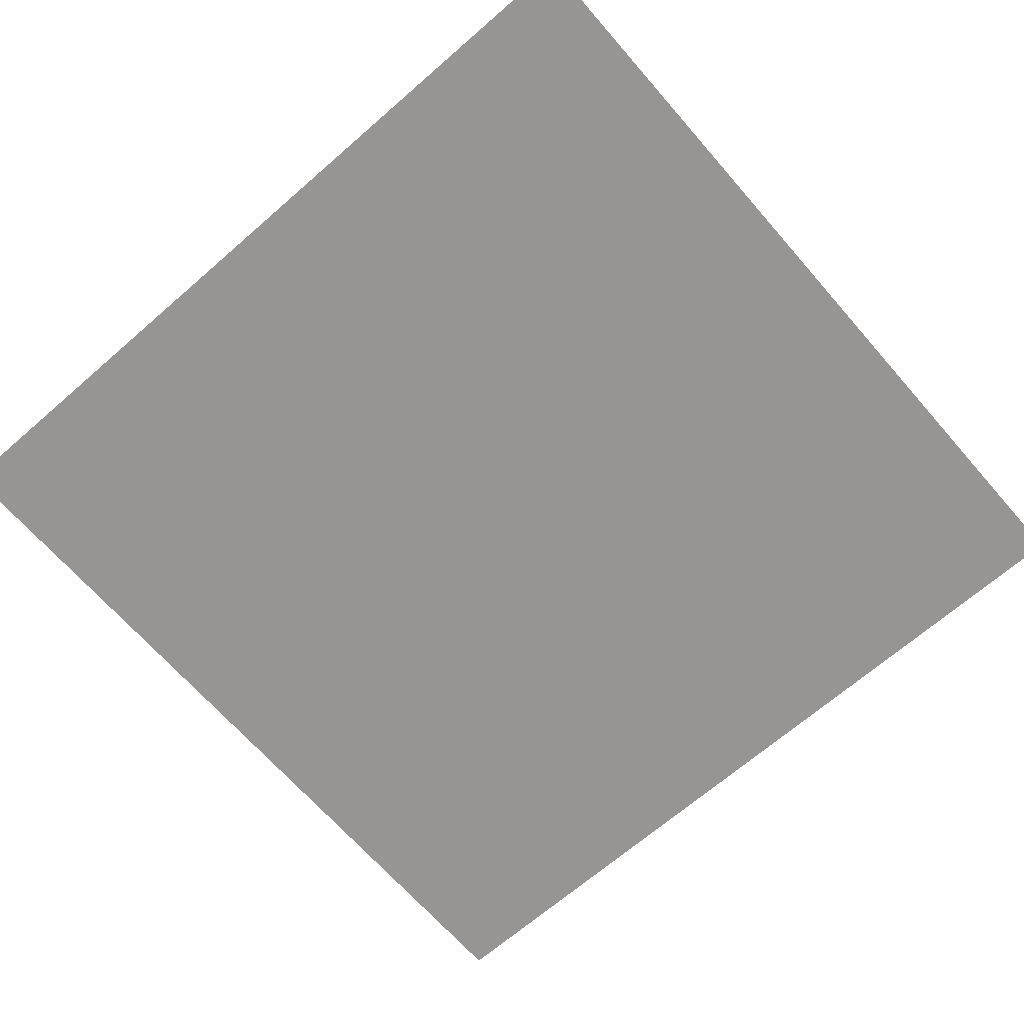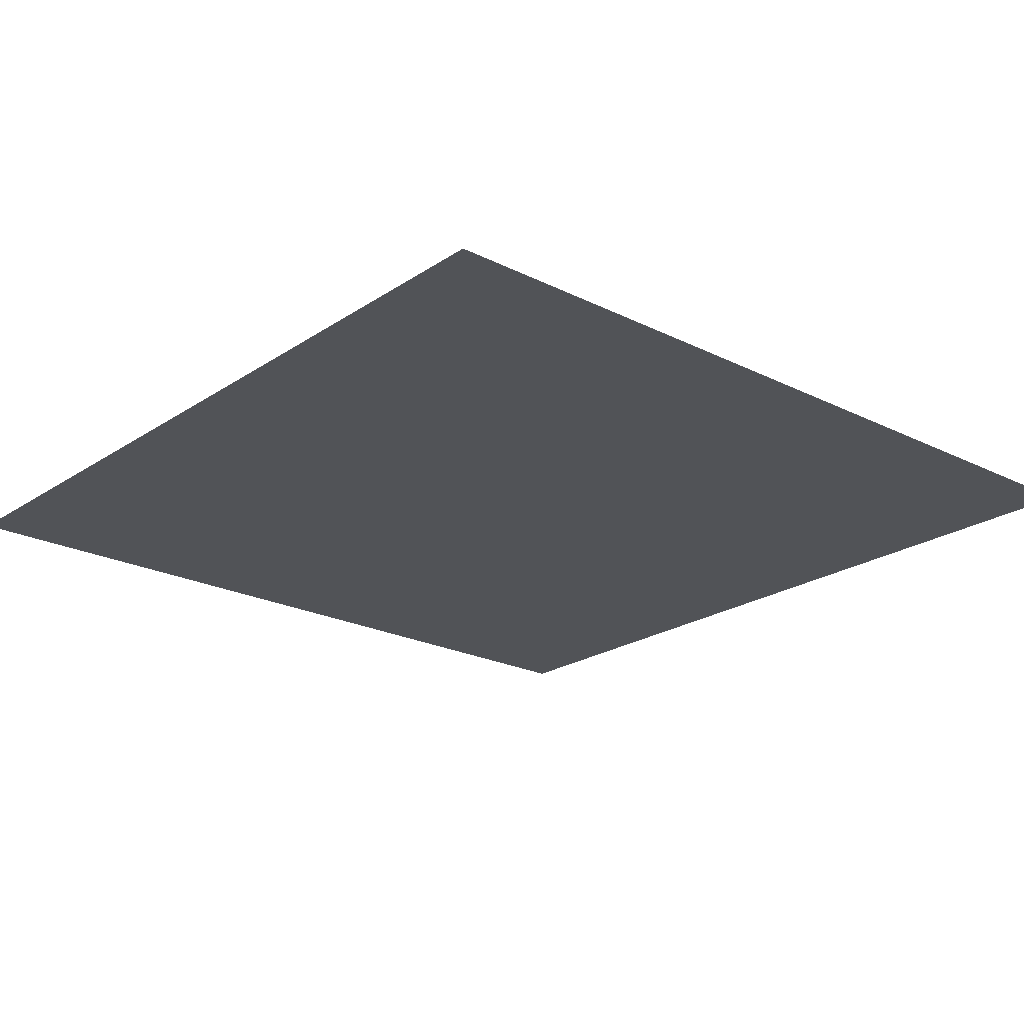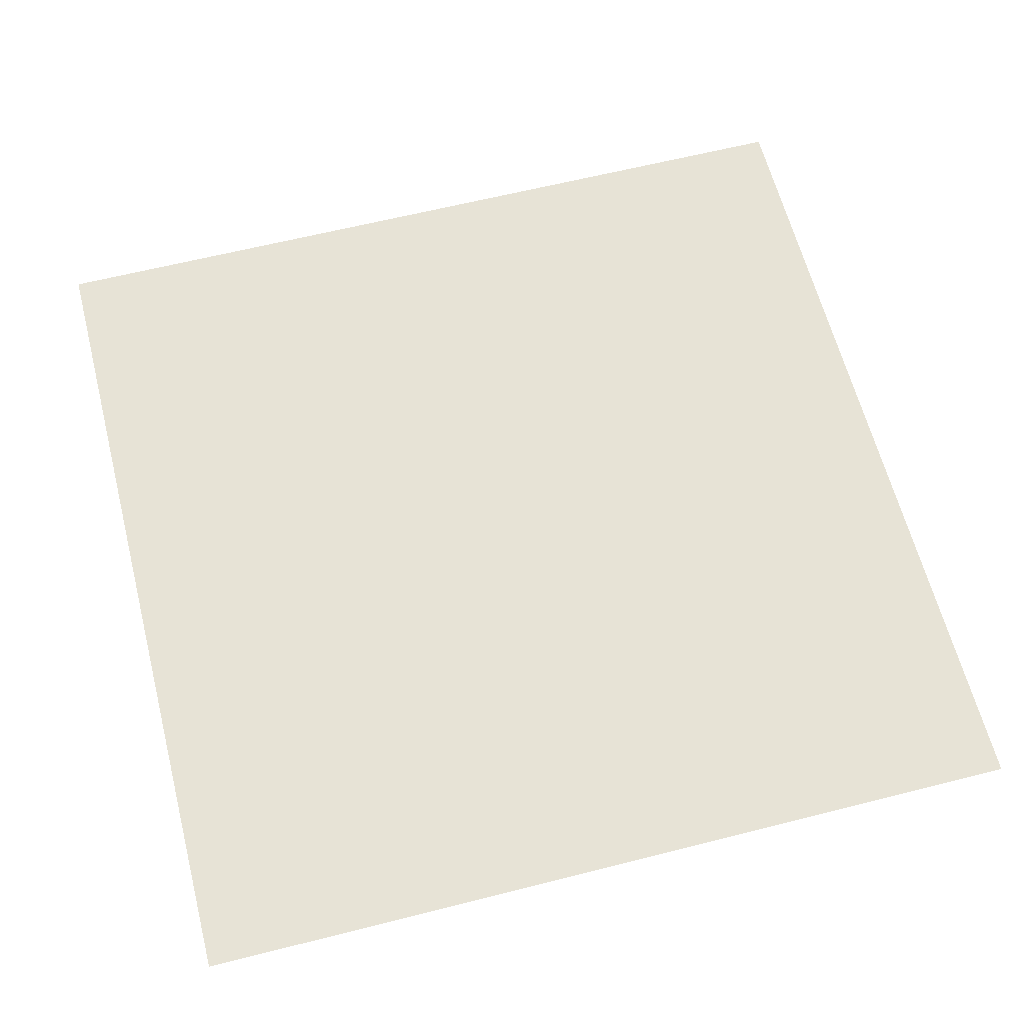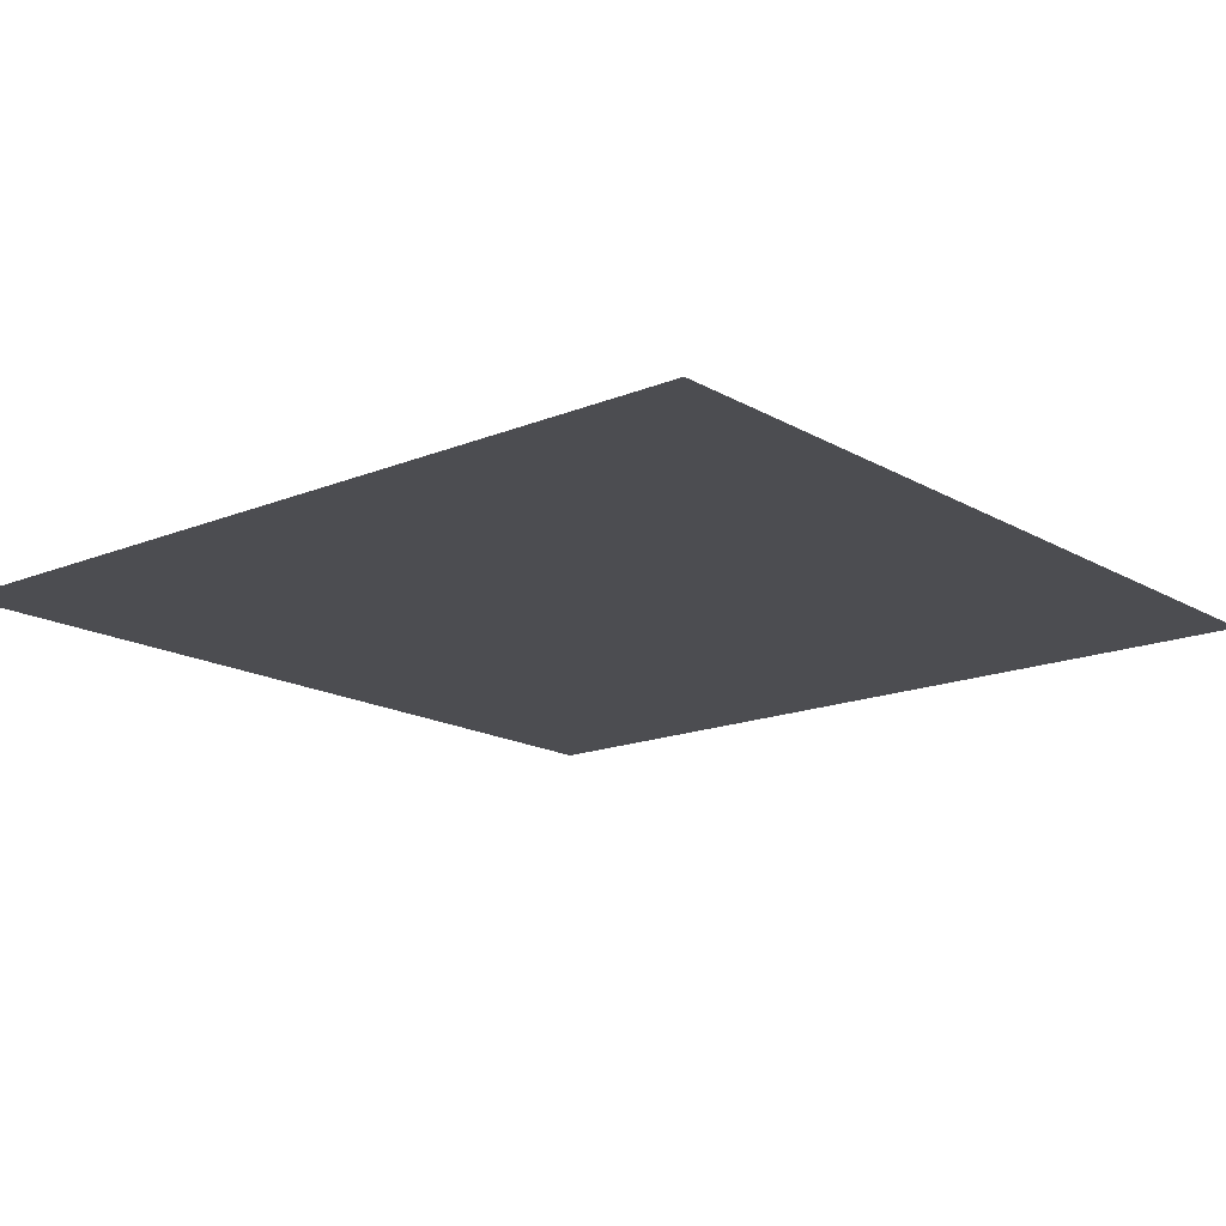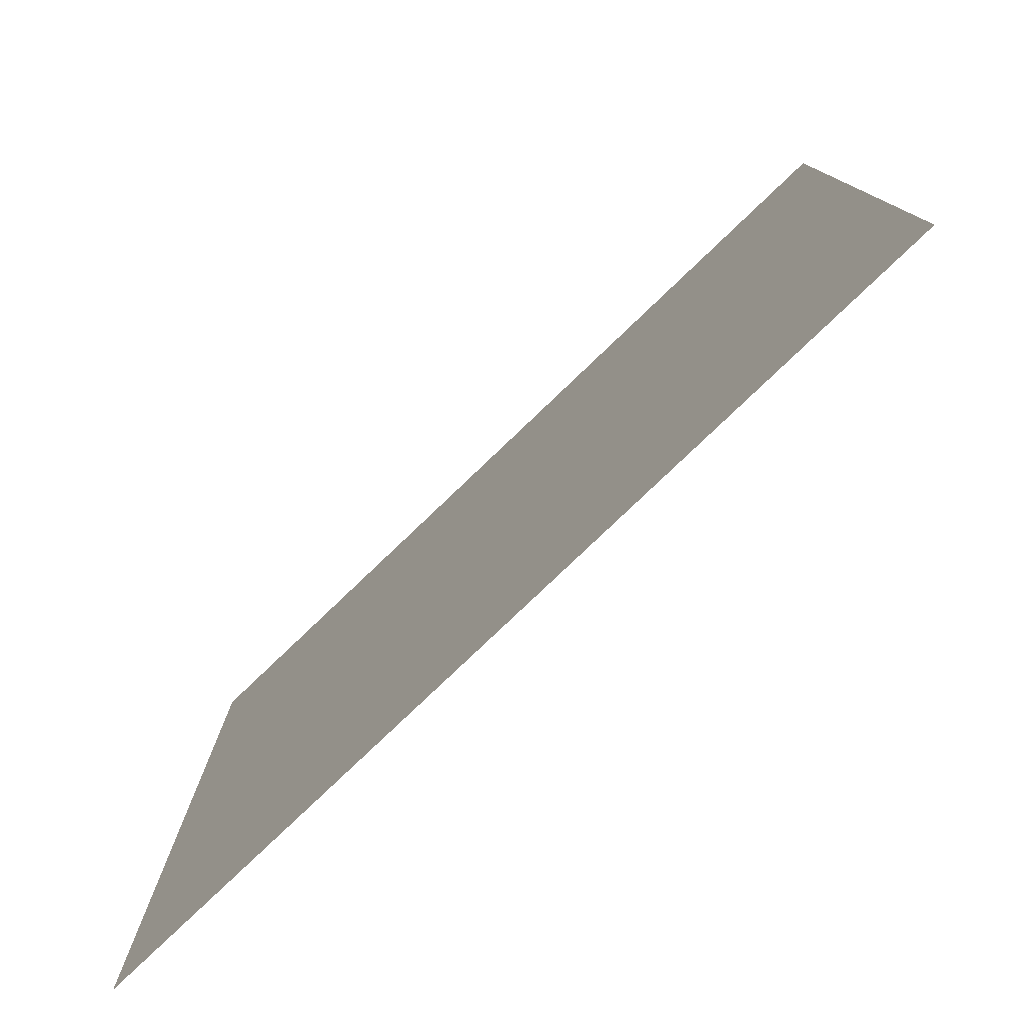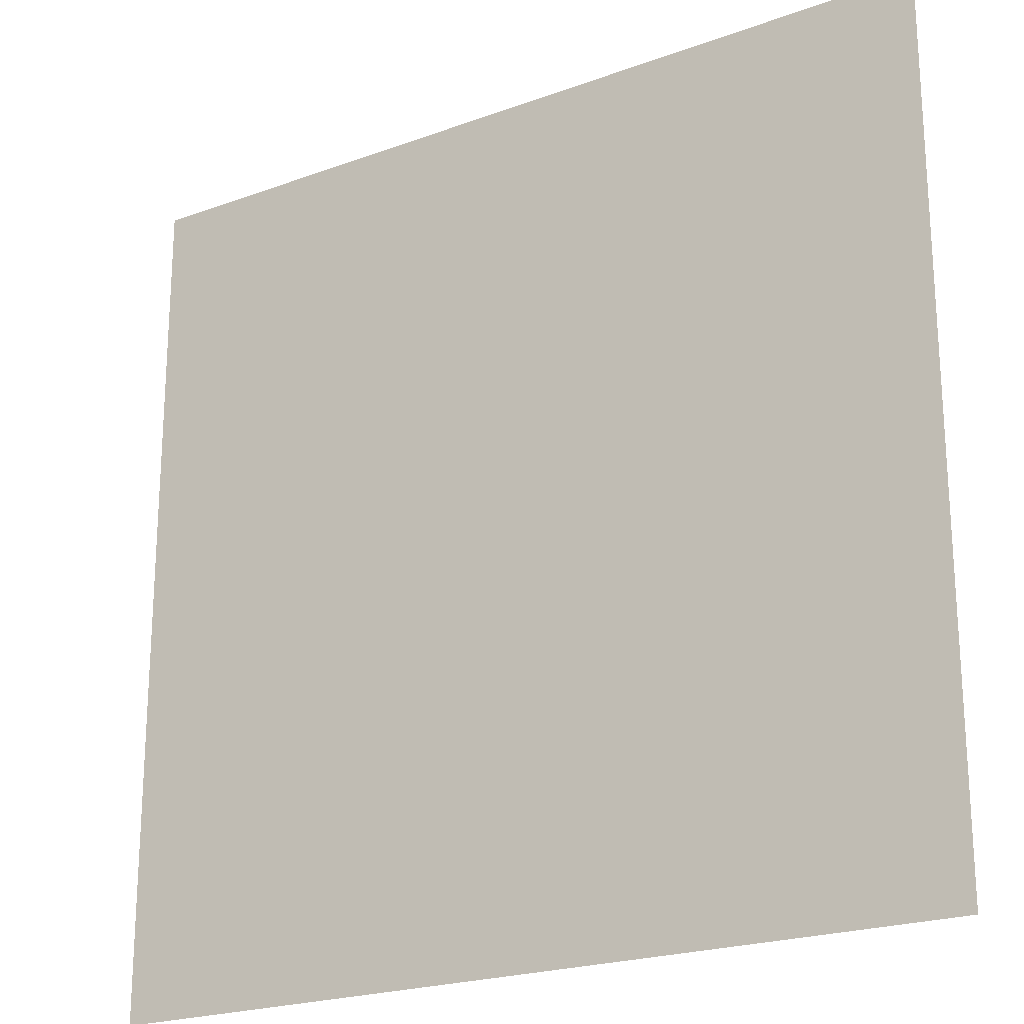
<metadata>
{"format":"obj","ext":"obj","renderer":"f3d","projection":"perspective","resolution":1024,"background":"white","views":[{"elev":-67.6,"azim":-138.9,"up":"+Y"},{"elev":-22.1,"azim":-41.0,"up":"+Y"},{"elev":62.6,"azim":75.6,"up":"+Y"},{"elev":-16.2,"azim":40.2,"up":"+Y"},{"elev":-79.2,"azim":43.7,"up":"+Z"},{"elev":-21.9,"azim":32.8,"up":"+Z"}]}
</metadata>
<code>
v 0 0 0
v 500 0 0
v 0 0 -500
v 500 0 -500
v 25 0 -500
v 25 0 0
v 475 0 -500
v 475 0 0
v 475 0 -100
v 25 0 -400
v 139.2 0 -398.5
v 280.1 0 -273.3
v 205.4 0 -320.9
v 400.6 0 -66.15
v 347.1 0 -113.7
v 366.6 0 -111.4
v 475 0 -282.4
v 475 0 -250.4
v 480.6 0 -272.1
f 4 19 2
f 1 6 3
f 5 3 10
f 6 10 3
f 9 16 14 8
f 10 15 16 13
f 13 16 9 12
f 10 13 11 5
f 7 17 19 4
f 19 18 2
f 18 9 2
f 2 9 8
f 5 11 7
f 11 13 12
f 18 19 17
f 17 11 12 18
f 18 12 9
f 7 11 17
f 6 8 14 15
f 14 16 15
f 6 15 10

</code>
